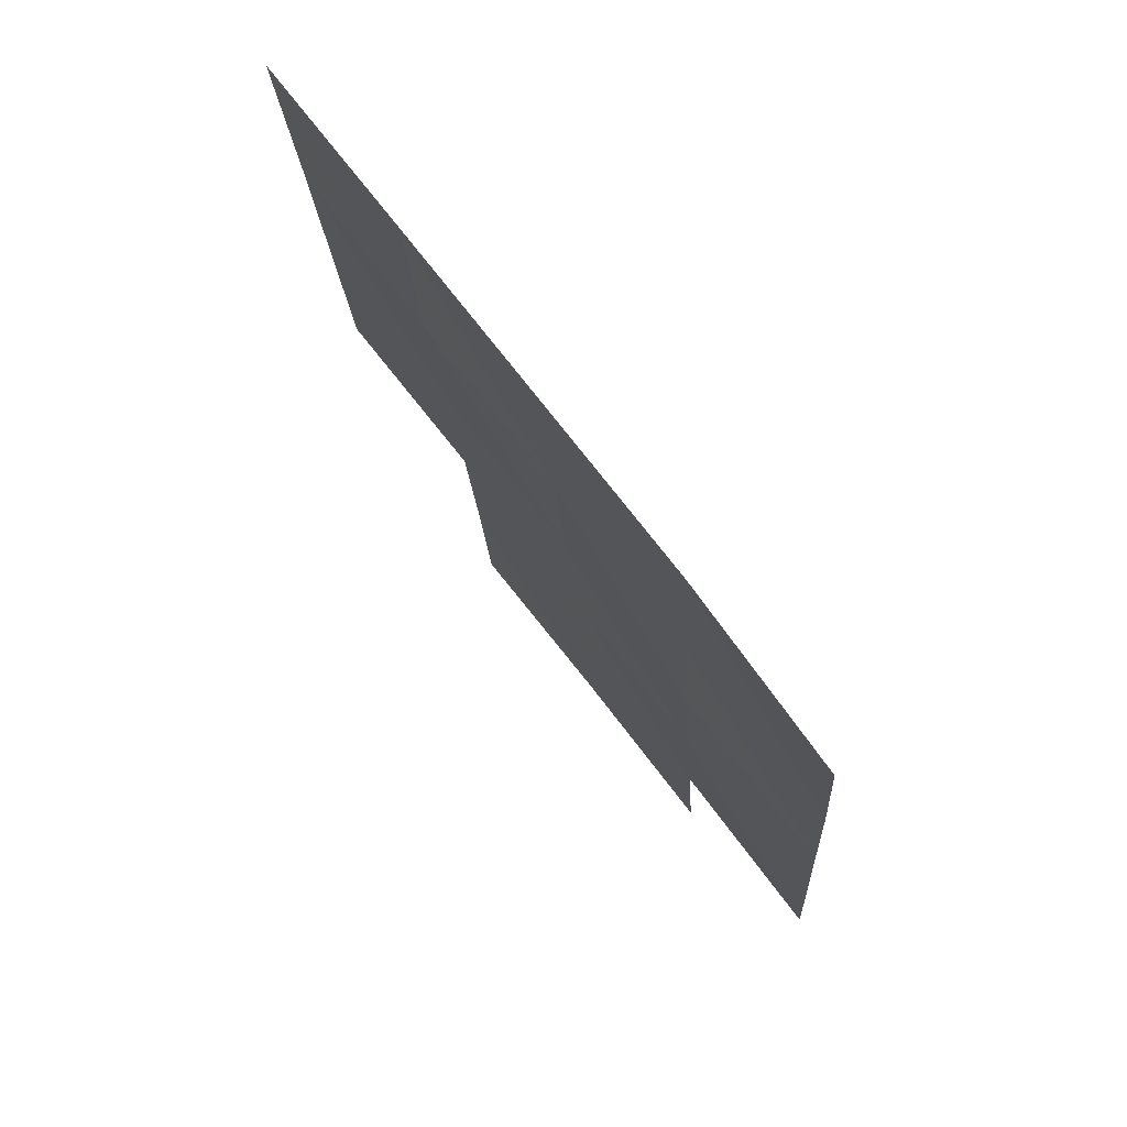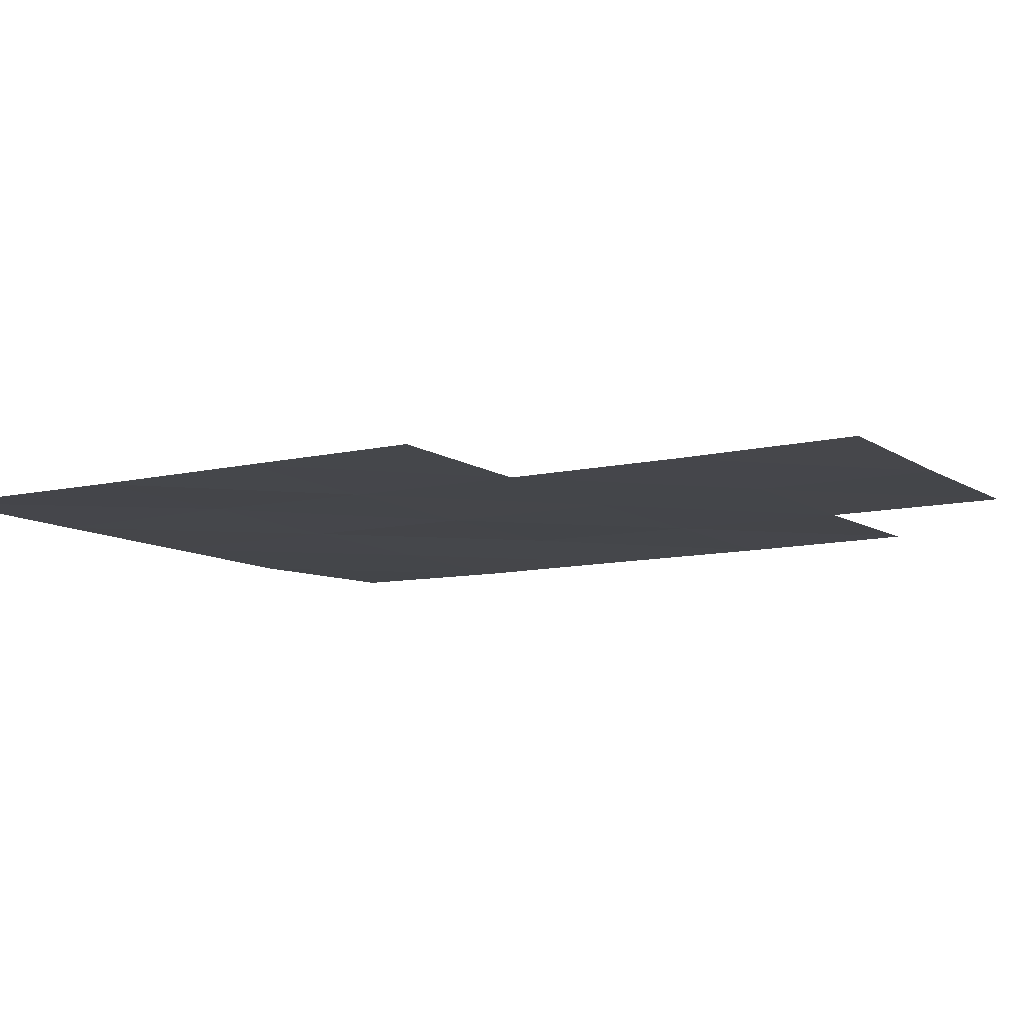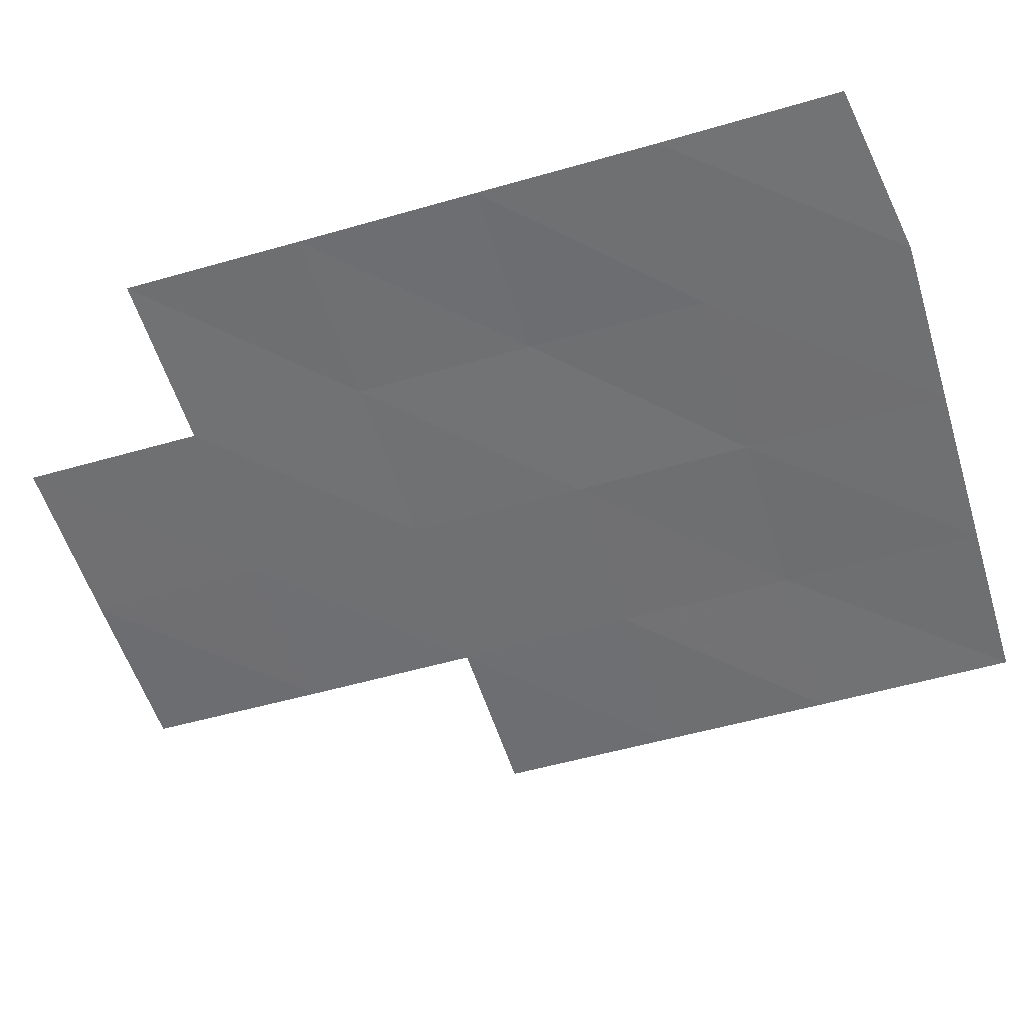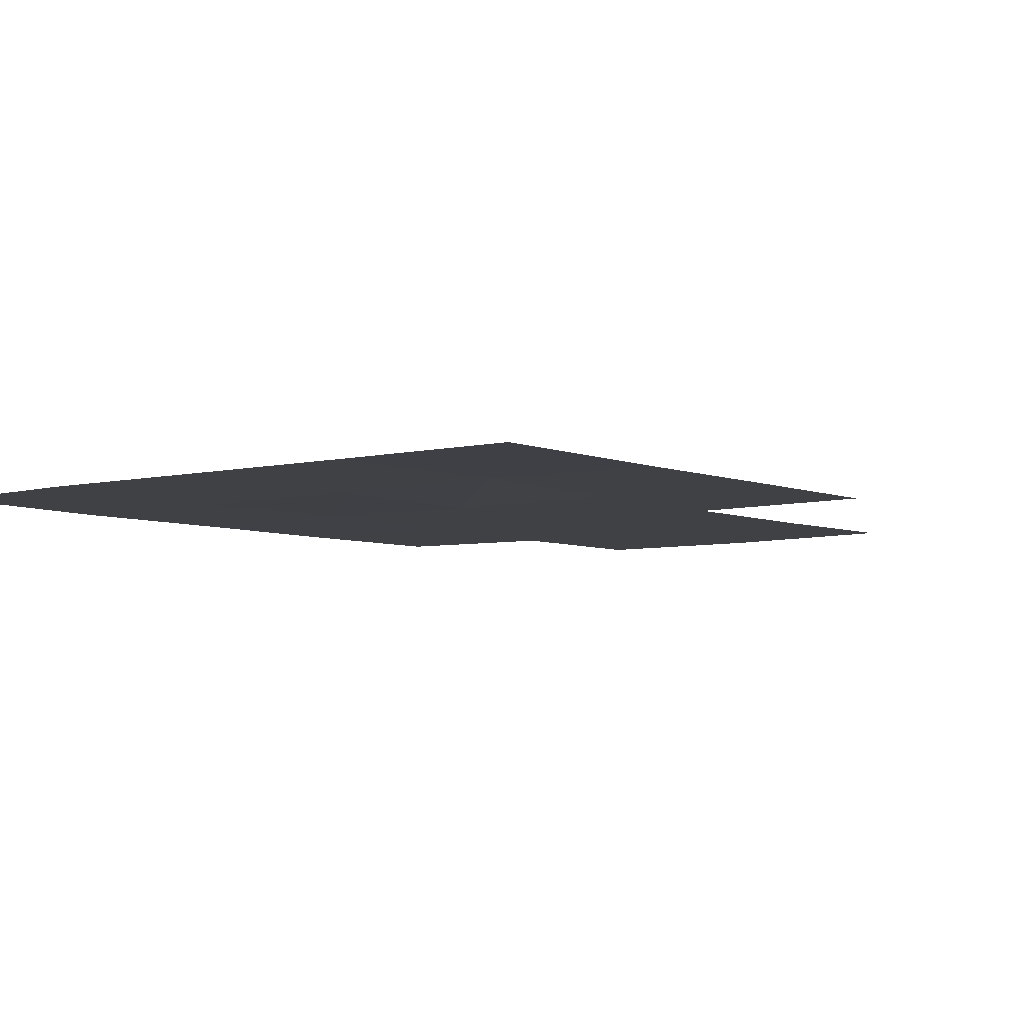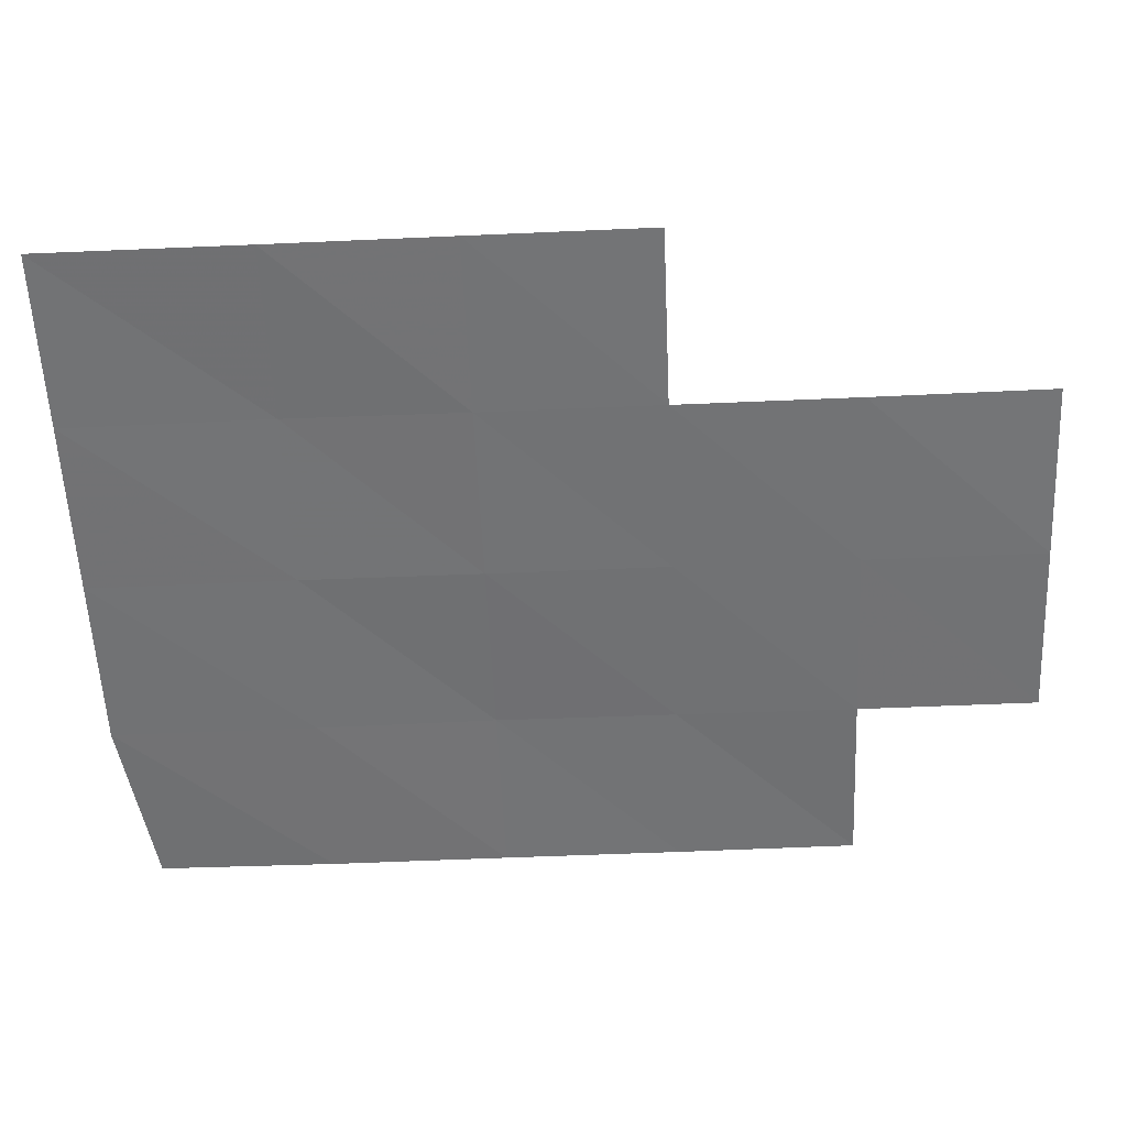
<metadata>
{"format":"obj","ext":"obj","renderer":"f3d","projection":"perspective","resolution":1024,"background":"white","views":[{"elev":77.6,"azim":-127.4,"up":"+Z"},{"elev":-9.8,"azim":126.4,"up":"+Y"},{"elev":-54.9,"azim":-68.1,"up":"+Y"},{"elev":-5.6,"azim":42.5,"up":"+Y"},{"elev":-55.6,"azim":97.5,"up":"+Y"}]}
</metadata>
<code>
g Water
v 7605 -19.35 8220
v 3843 16.64 4578
v 7265 -19.75 4283
v 4184 -23.75 8516
v 421.6 -11.92 4874
v 762.1 -22.84 8812
v -3000 -18.95 5170
v -2659 -19.23 9108
v -6421 -20.2 5466
v -6126 16.05 8888
v 3547 -17.65 1157
v 6969 -1.304 861
v 125.6 -23.75 1453
v -3296 25.07 1749
v -6717 -10.11 2045
v 3251 -19.35 -2265
v 6673 11.6 -2561
v -170.2 -18.8 -1969
v -3592 1.493 -1673
v -7013 -9.33 -1377
v -466.1 -25.1 -5390
v 2955 -12.61 -5686
v -3888 -24.74 -5094
v -7309 9.379 -4798
v -762 -25.1 -8812
v 2660 20.53 -9108
v -4184 -18.22 -8516
g Water_0
f 3 2 1
f 2 4 1
f 2 5 4
f 5 6 4
f 5 7 6
f 7 8 6
f 7 9 8
f 9 10 8
f 11 2 3
f 12 11 3
f 11 13 2
f 13 5 2
f 13 14 5
f 14 7 5
f 14 15 7
f 15 9 7
f 16 11 12
f 17 16 12
f 16 18 11
f 18 13 11
f 18 19 13
f 19 14 13
f 19 20 14
f 20 15 14
f 21 18 16
f 22 21 16
f 21 23 18
f 23 19 18
f 23 24 19
f 24 20 19
f 25 21 22
f 26 25 22
f 25 27 21
f 27 23 21

</code>
